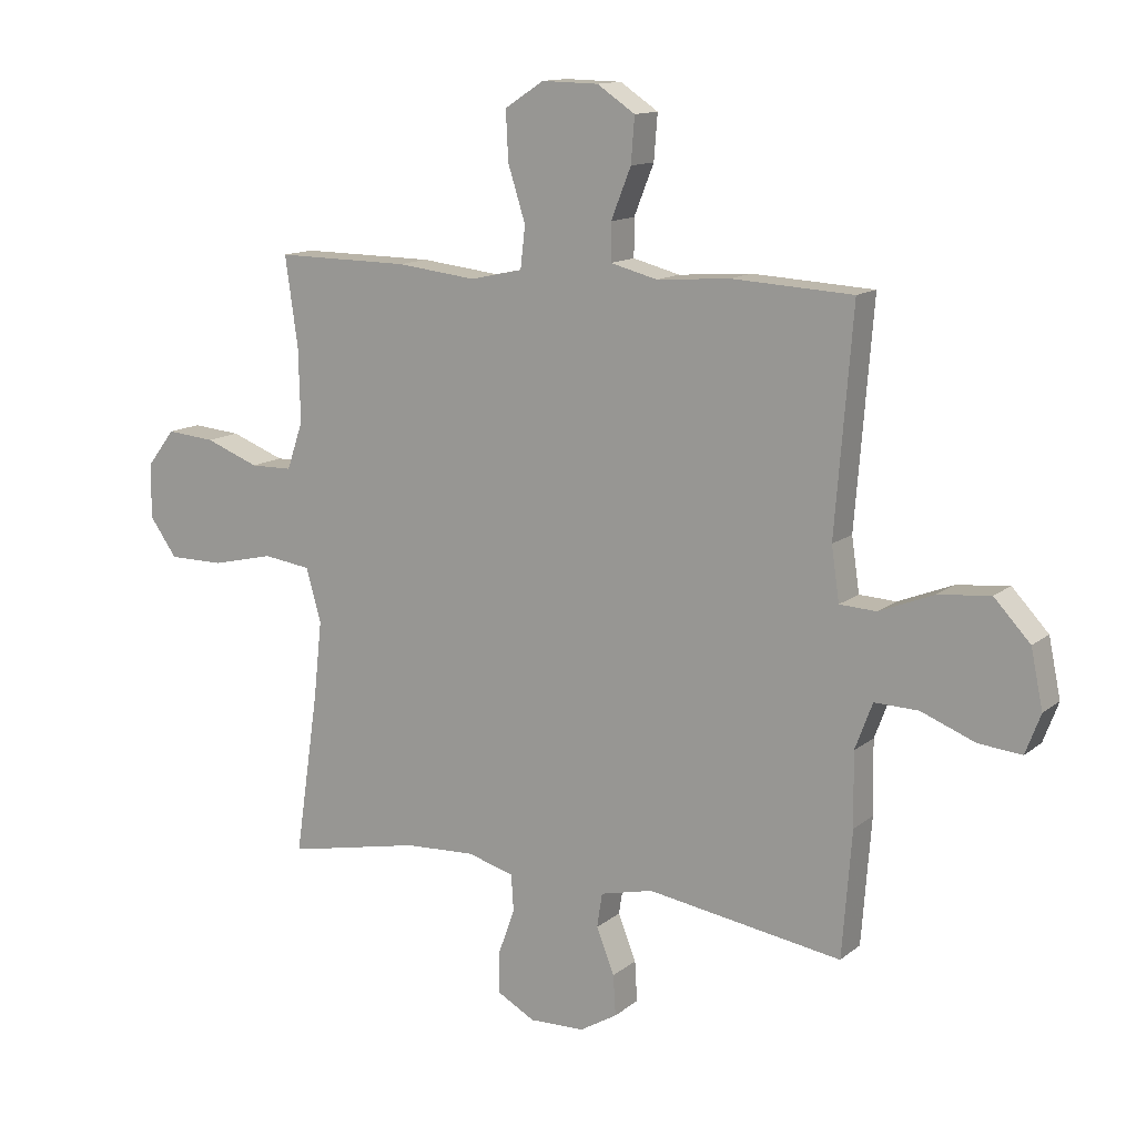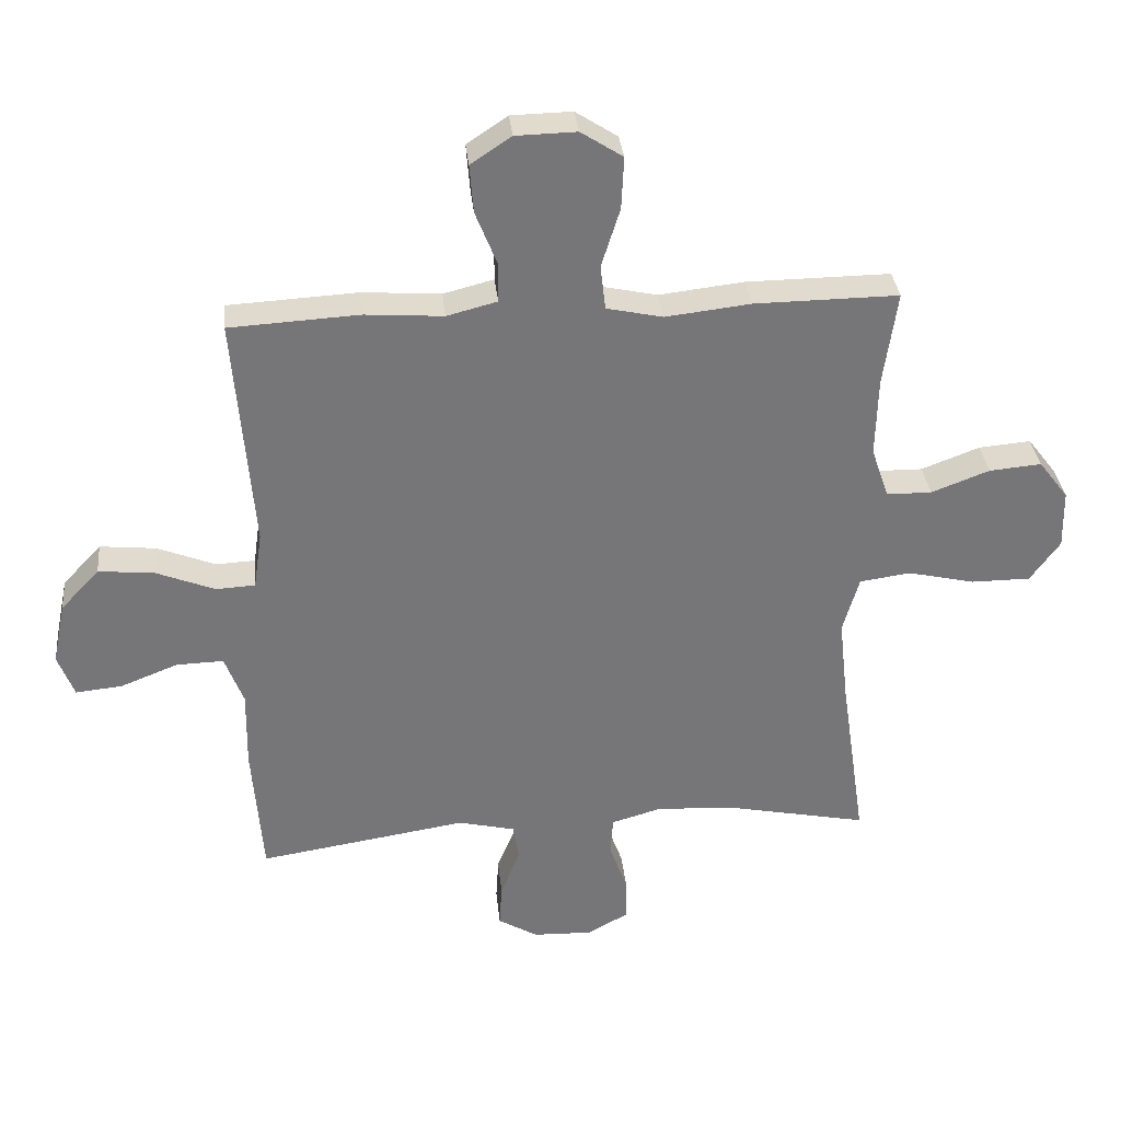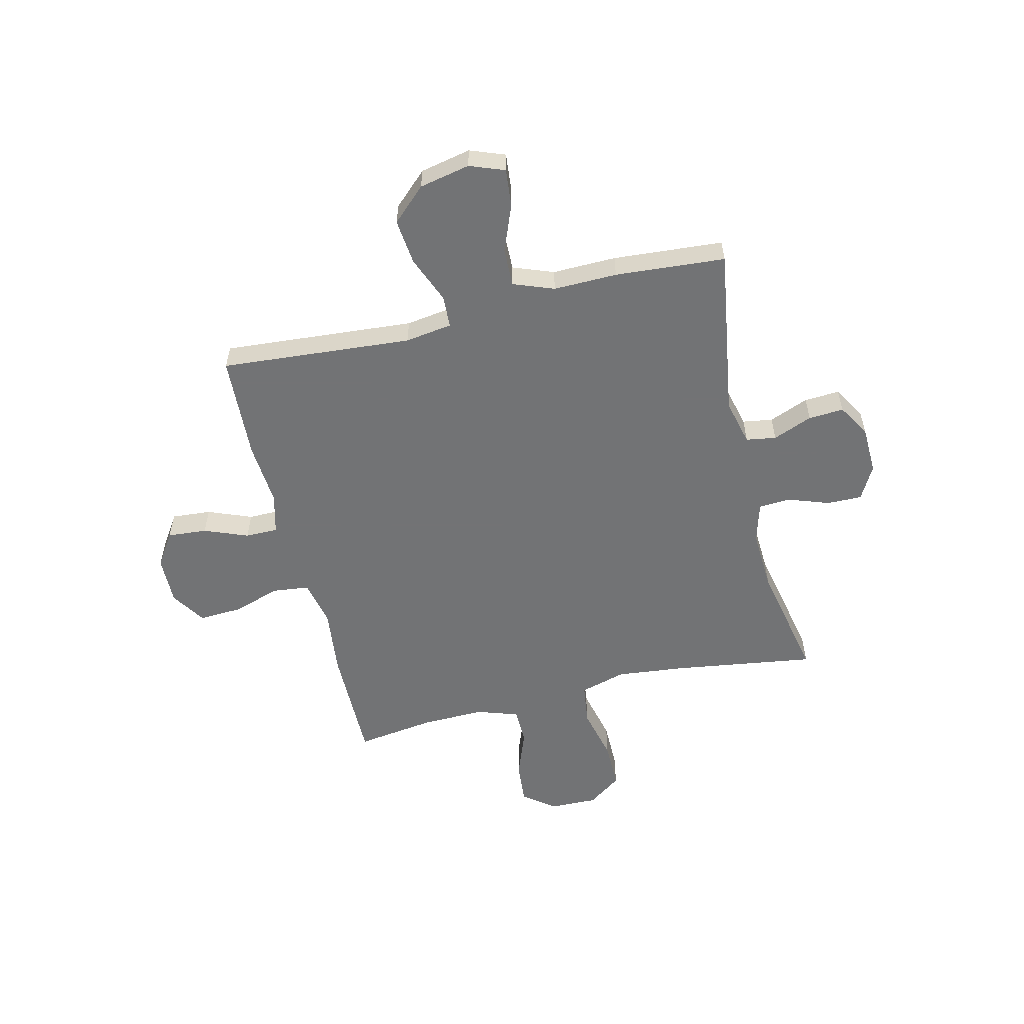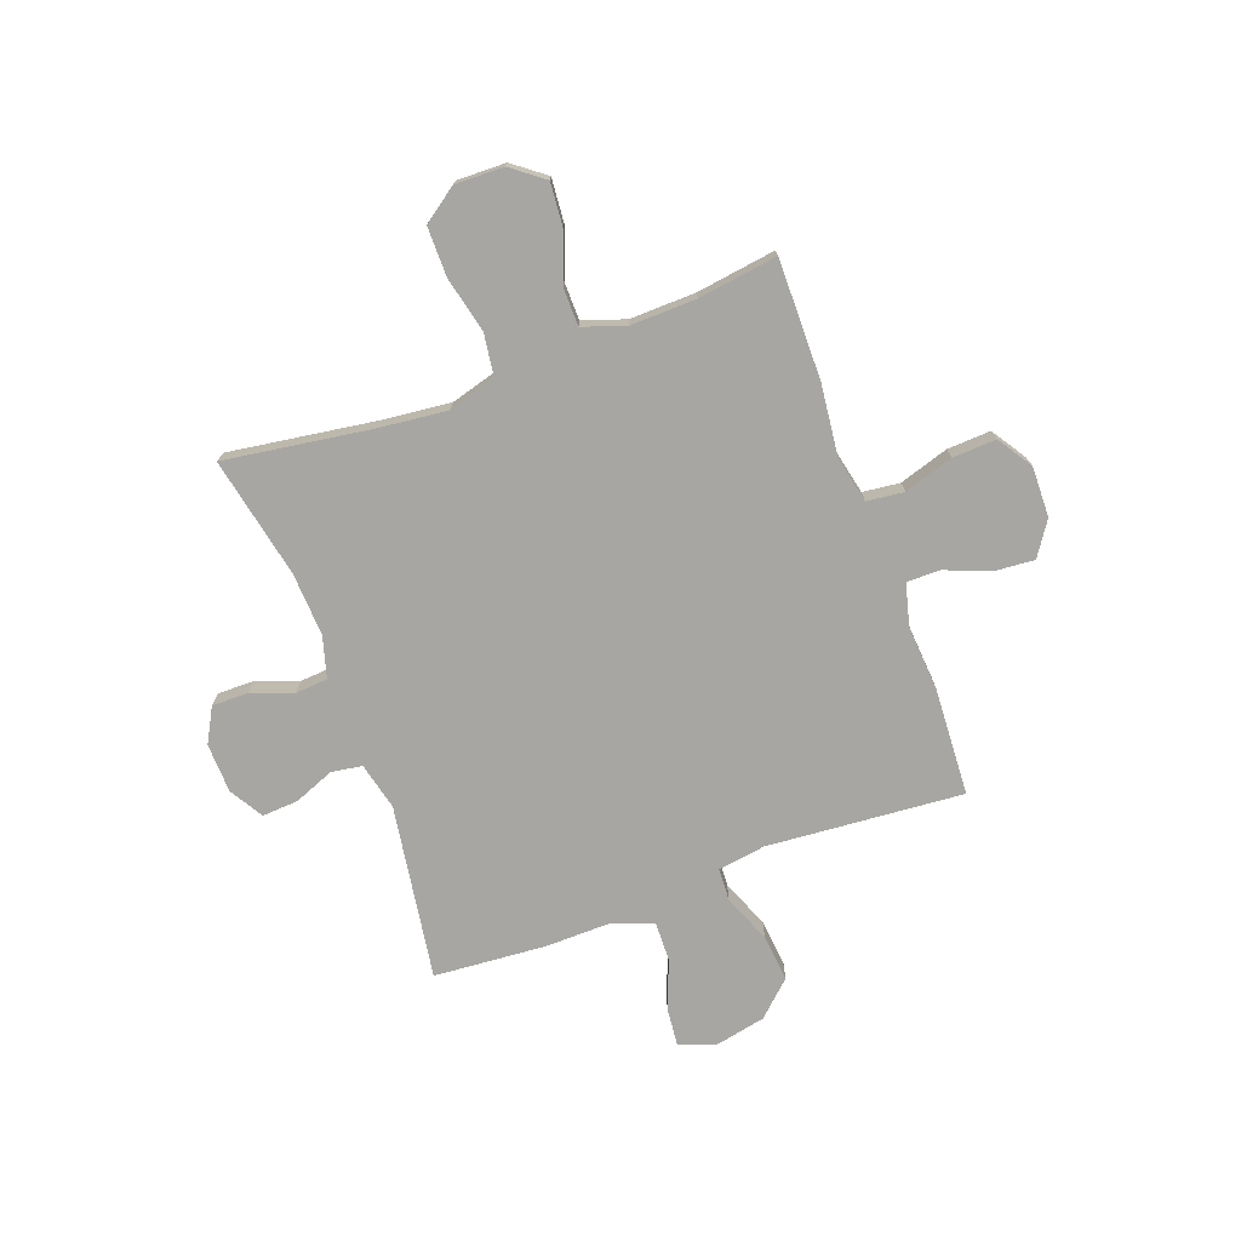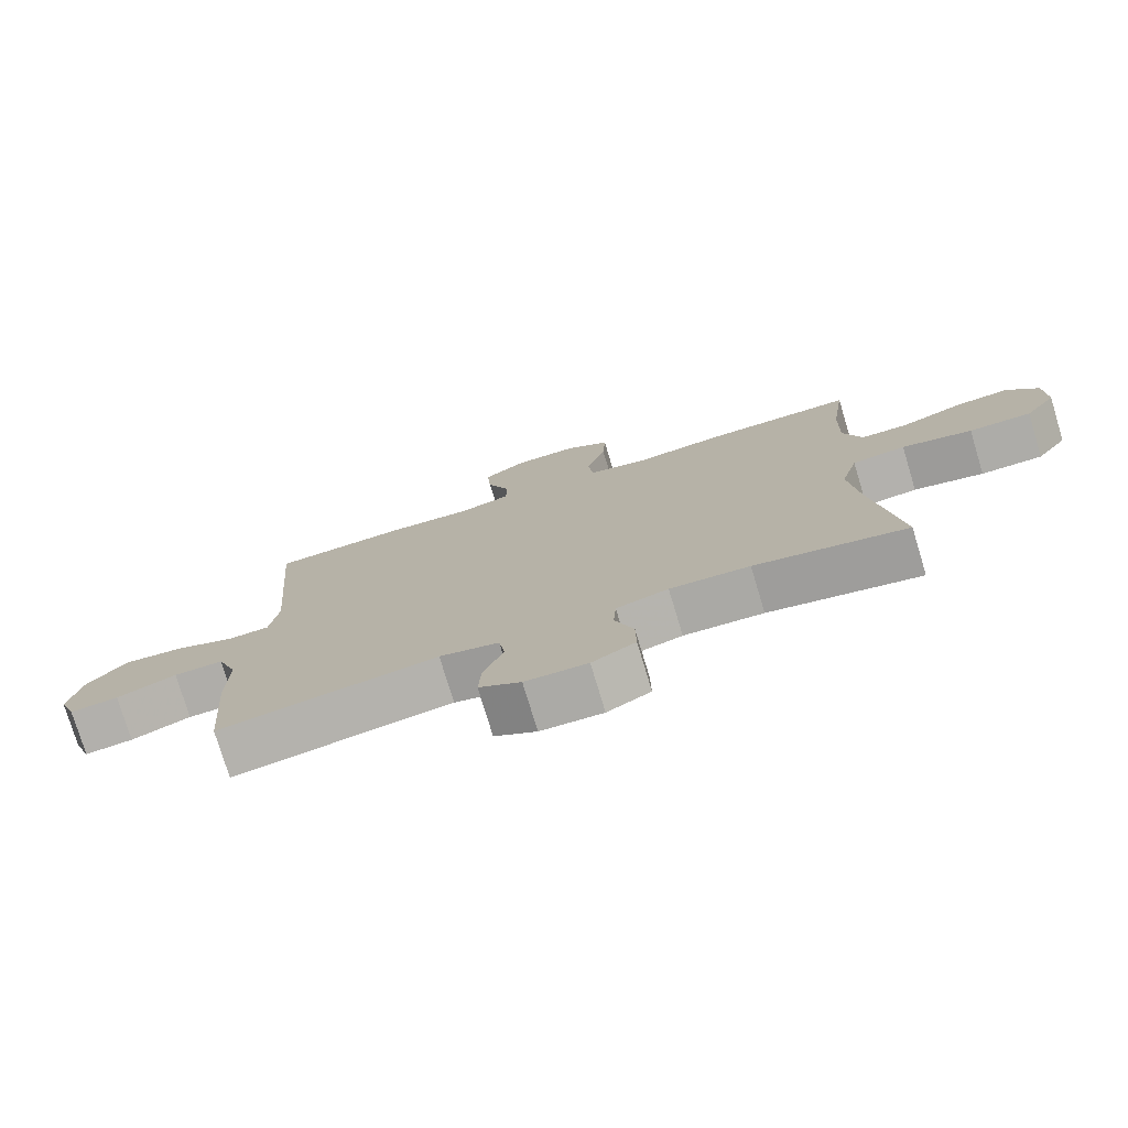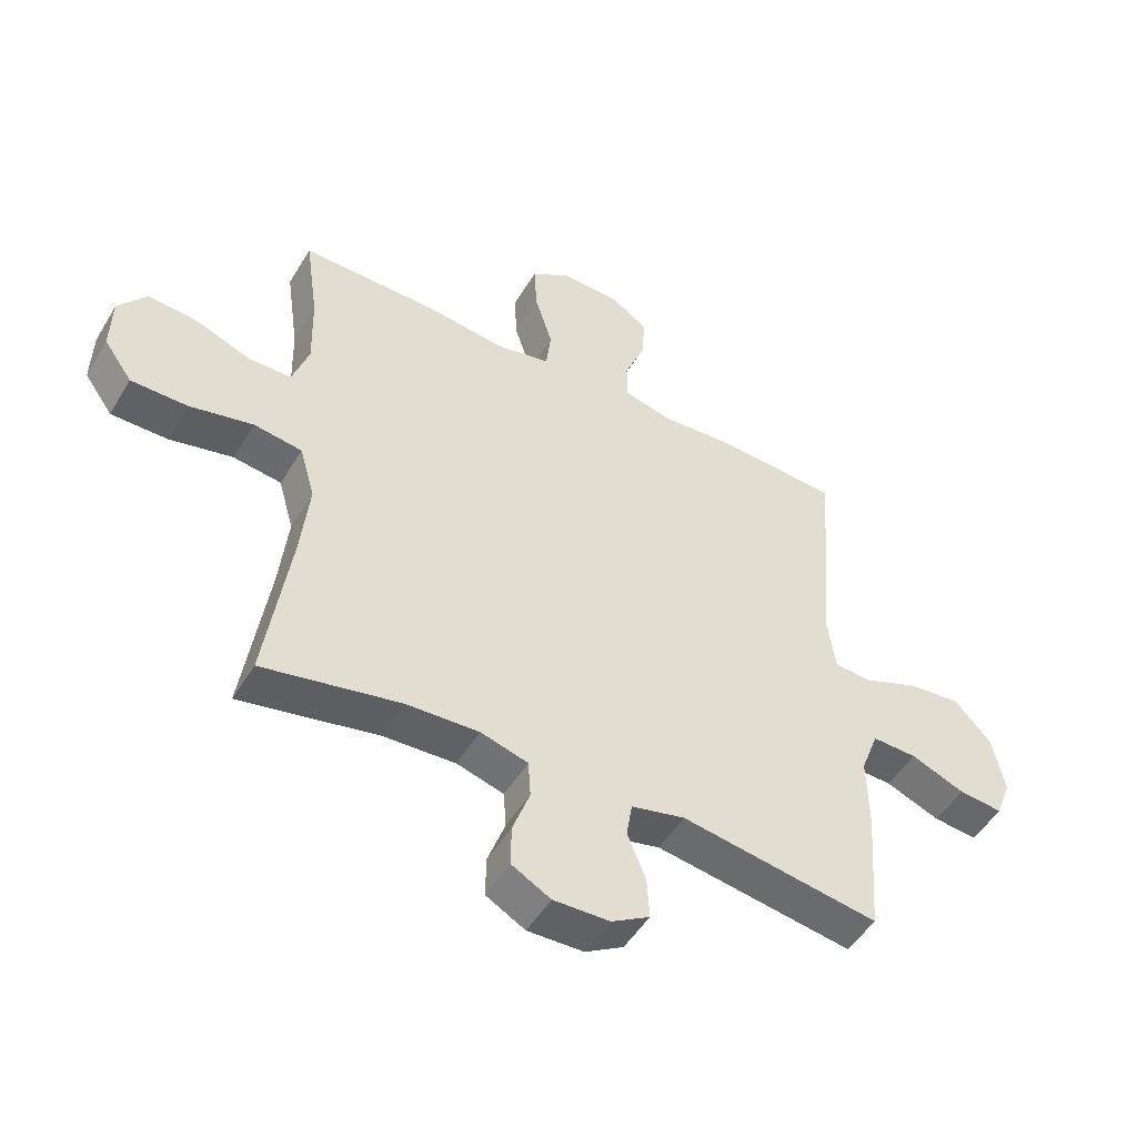
<metadata>
{"format":"obj","ext":"obj","renderer":"f3d","projection":"perspective","resolution":1024,"background":"white","views":[{"elev":13.0,"azim":30.6,"up":"+Z"},{"elev":33.5,"azim":174.2,"up":"+Z"},{"elev":-55.9,"azim":103.6,"up":"+Y"},{"elev":-74.1,"azim":-69.8,"up":"+Y"},{"elev":-76.6,"azim":-163.2,"up":"+Z"},{"elev":-49.9,"azim":-30.1,"up":"+Z"}]}
</metadata>
<code>
v -0.5 0.07 0.5
v -0.277 0.07 0.498
v -0.145 0.07 0.483
v -0.058 0.07 0.502
v -0.05 0.07 0.571
v -0.079 0.07 0.663
v -0.083 0.07 0.744
v -0.018 0.07 0.786
v 0.076 0.07 0.784
v 0.139 0.07 0.742
v 0.133 0.07 0.667
v 0.1 0.07 0.584
v 0.1 0.07 0.522
v 0.178 0.07 0.502
v 0.299 0.07 0.511
v 0.5 0.07 0.5
v 0.471 0.07 0.136
v 0.484 0.07 0.047
v 0.545 0.07 0.044
v 0.635 0.07 0.08
v 0.722 0.07 0.089
v 0.782 0.07 0.025
v 0.802 0.07 -0.071
v 0.777 0.07 -0.137
v 0.705 0.07 -0.13
v 0.616 0.07 -0.095
v 0.543 0.07 -0.093
v 0.514 0.07 -0.17
v 0.516 0.07 -0.291
v 0.5 0.07 -0.5
v 0.176 0.07 -0.45
v 0.088 0.07 -0.471
v 0.079 0.07 -0.528
v 0.109 0.07 -0.603
v 0.113 0.07 -0.67
v 0.051 0.07 -0.707
v -0.041 0.07 -0.71
v -0.105 0.07 -0.675
v -0.104 0.07 -0.608
v -0.076 0.07 -0.53
v -0.08 0.07 -0.47
v -0.157 0.07 -0.448
v -0.275 0.07 -0.454
v -0.5 0.07 -0.5
v -0.46 0.07 -0.228
v -0.446 0.07 -0.099
v -0.471 0.07 -0.011
v -0.55 0.07 0
v -0.654 0.07 -0.024
v -0.746 0.07 -0.024
v -0.792 0.07 0.04
v -0.79 0.07 0.131
v -0.744 0.07 0.191
v -0.663 0.07 0.184
v -0.573 0.07 0.15
v -0.503 0.07 0.151
v -0.476 0.07 0.23
v -0.479 0.07 0.352
v -0.5 0 0.5
v -0.277 0 0.498
v -0.145 0 0.483
v -0.058 0 0.502
v -0.05 0 0.571
v -0.079 0 0.663
v -0.083 0 0.744
v -0.018 0 0.786
v 0.076 0 0.784
v 0.139 0 0.742
v 0.133 0 0.667
v 0.1 0 0.584
v 0.1 0 0.522
v 0.178 0 0.502
v 0.299 0 0.511
v 0.5 0 0.5
v 0.471 0 0.136
v 0.484 0 0.047
v 0.545 0 0.044
v 0.635 0 0.08
v 0.722 0 0.089
v 0.782 0 0.025
v 0.802 0 -0.071
v 0.777 0 -0.137
v 0.705 0 -0.13
v 0.616 0 -0.095
v 0.543 0 -0.093
v 0.514 0 -0.17
v 0.516 0 -0.291
v 0.5 0 -0.5
v 0.176 0 -0.45
v 0.088 0 -0.471
v 0.079 0 -0.528
v 0.109 0 -0.603
v 0.113 0 -0.67
v 0.051 0 -0.707
v -0.041 0 -0.71
v -0.105 0 -0.675
v -0.104 0 -0.608
v -0.076 0 -0.53
v -0.08 0 -0.47
v -0.157 0 -0.448
v -0.275 0 -0.454
v -0.5 0 -0.5
v -0.46 0 -0.228
v -0.446 0 -0.099
v -0.471 0 -0.011
v -0.55 0 0
v -0.654 0 -0.024
v -0.746 0 -0.024
v -0.792 0 0.04
v -0.79 0 0.131
v -0.744 0 0.191
v -0.663 0 0.184
v -0.573 0 0.15
v -0.503 0 0.151
v -0.476 0 0.23
v -0.479 0 0.352
f 53 54 55
f 52 53 55
f 51 52 55
f 50 51 55
f 49 50 55
f 48 49 55
f 47 48 55 56
f 46 47 56 57
f 43 44 45
f 42 43 45 46
f 46 57 58
f 42 46 58
f 41 42 58
f 38 39 40
f 37 38 40
f 36 37 40
f 35 36 40
f 34 35 40
f 33 34 40
f 32 33 40 41
f 28 29 30 31
f 1 2 3
f 58 1 3
f 41 58 3
f 32 41 3
f 31 32 3
f 28 31 3
f 27 28 3
f 24 25 26
f 23 24 26
f 22 23 26
f 21 22 26
f 20 21 26
f 19 20 26
f 14 15 16 17
f 13 14 17 18
f 10 11 12
f 9 10 12
f 8 9 12
f 7 8 12
f 6 7 12
f 5 6 12
f 4 5 12 13
f 3 4 13 18
f 18 19 26 27
f 3 18 27
f 113 112 111
f 113 111 110
f 113 110 109
f 113 109 108
f 113 108 107
f 113 107 106
f 114 113 106 105
f 115 114 105 104
f 103 102 101
f 104 103 101 100
f 116 115 104
f 116 104 100
f 116 100 99
f 98 97 96
f 98 96 95
f 98 95 94
f 98 94 93
f 98 93 92
f 98 92 91
f 99 98 91 90
f 89 88 87 86
f 61 60 59
f 61 59 116
f 61 116 99
f 61 99 90
f 61 90 89
f 61 89 86
f 61 86 85
f 84 83 82
f 84 82 81
f 84 81 80
f 84 80 79
f 84 79 78
f 84 78 77
f 75 74 73 72
f 76 75 72 71
f 70 69 68
f 70 68 67
f 70 67 66
f 70 66 65
f 70 65 64
f 70 64 63
f 71 70 63 62
f 76 71 62 61
f 85 84 77 76
f 85 76 61
f 1 59 60 2
f 2 60 61 3
f 3 61 62 4
f 4 62 63 5
f 5 63 64 6
f 6 64 65 7
f 7 65 66 8
f 8 66 67 9
f 9 67 68 10
f 10 68 69 11
f 11 69 70 12
f 12 70 71 13
f 13 71 72 14
f 14 72 73 15
f 15 73 74 16
f 16 74 75 17
f 17 75 76 18
f 18 76 77 19
f 19 77 78 20
f 20 78 79 21
f 21 79 80 22
f 22 80 81 23
f 23 81 82 24
f 24 82 83 25
f 25 83 84 26
f 26 84 85 27
f 27 85 86 28
f 28 86 87 29
f 29 87 88 30
f 30 88 89 31
f 31 89 90 32
f 32 90 91 33
f 33 91 92 34
f 34 92 93 35
f 35 93 94 36
f 36 94 95 37
f 37 95 96 38
f 38 96 97 39
f 39 97 98 40
f 40 98 99 41
f 41 99 100 42
f 42 100 101 43
f 43 101 102 44
f 44 102 103 45
f 45 103 104 46
f 46 104 105 47
f 47 105 106 48
f 48 106 107 49
f 49 107 108 50
f 50 108 109 51
f 51 109 110 52
f 52 110 111 53
f 53 111 112 54
f 54 112 113 55
f 55 113 114 56
f 56 114 115 57
f 57 115 116 58
f 58 116 59 1

</code>
